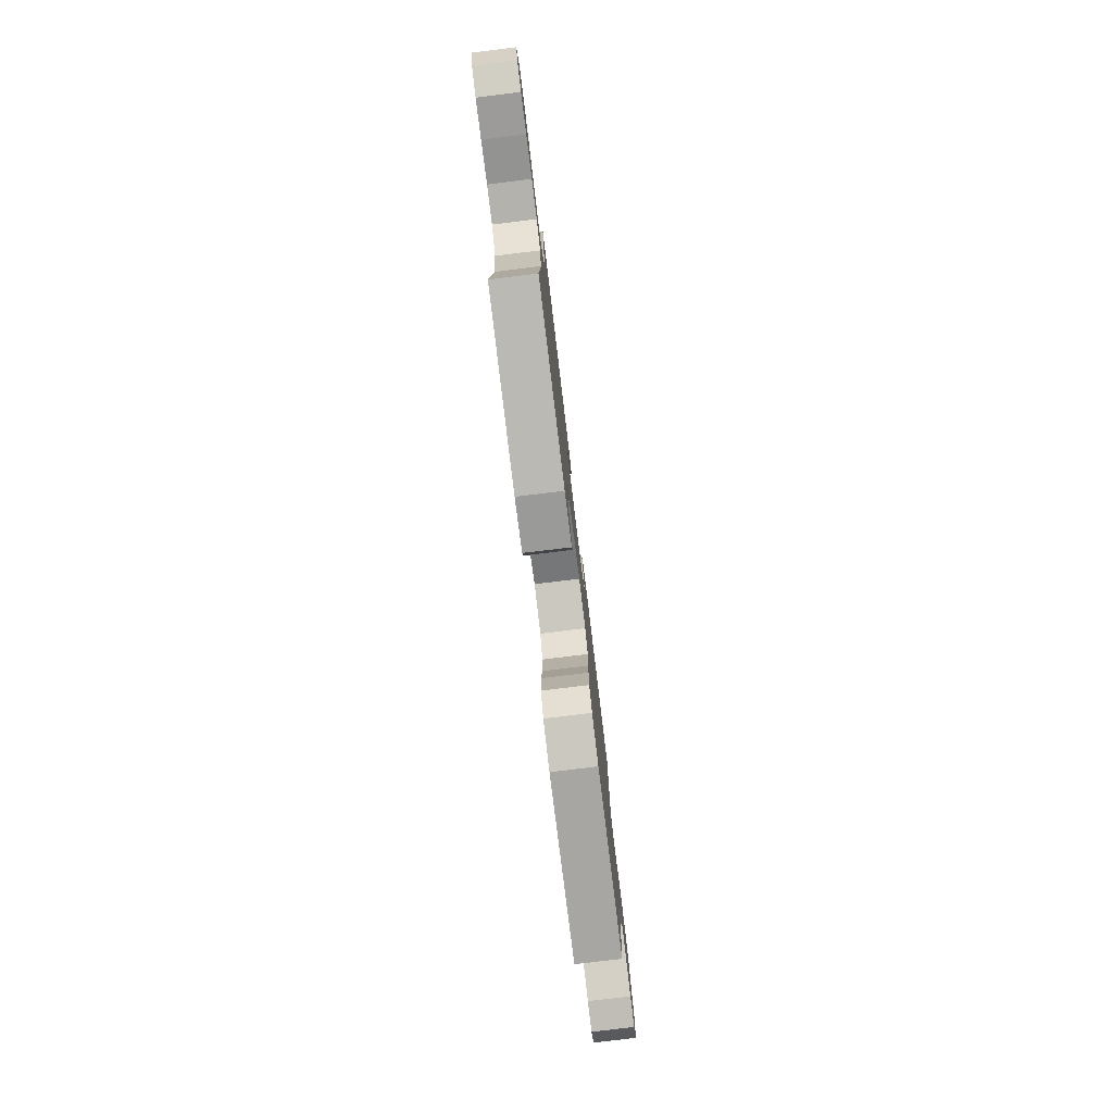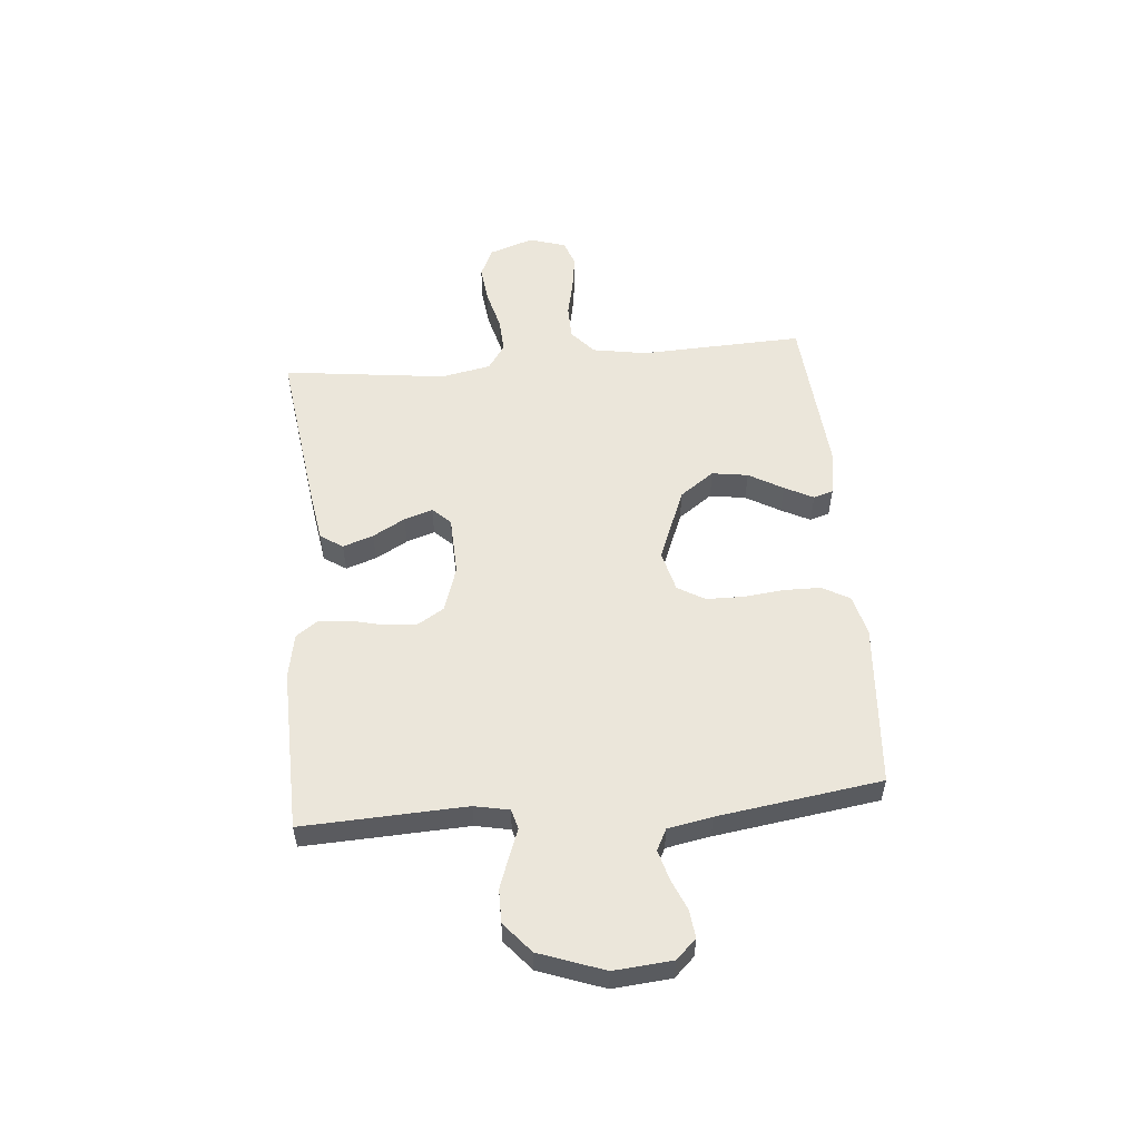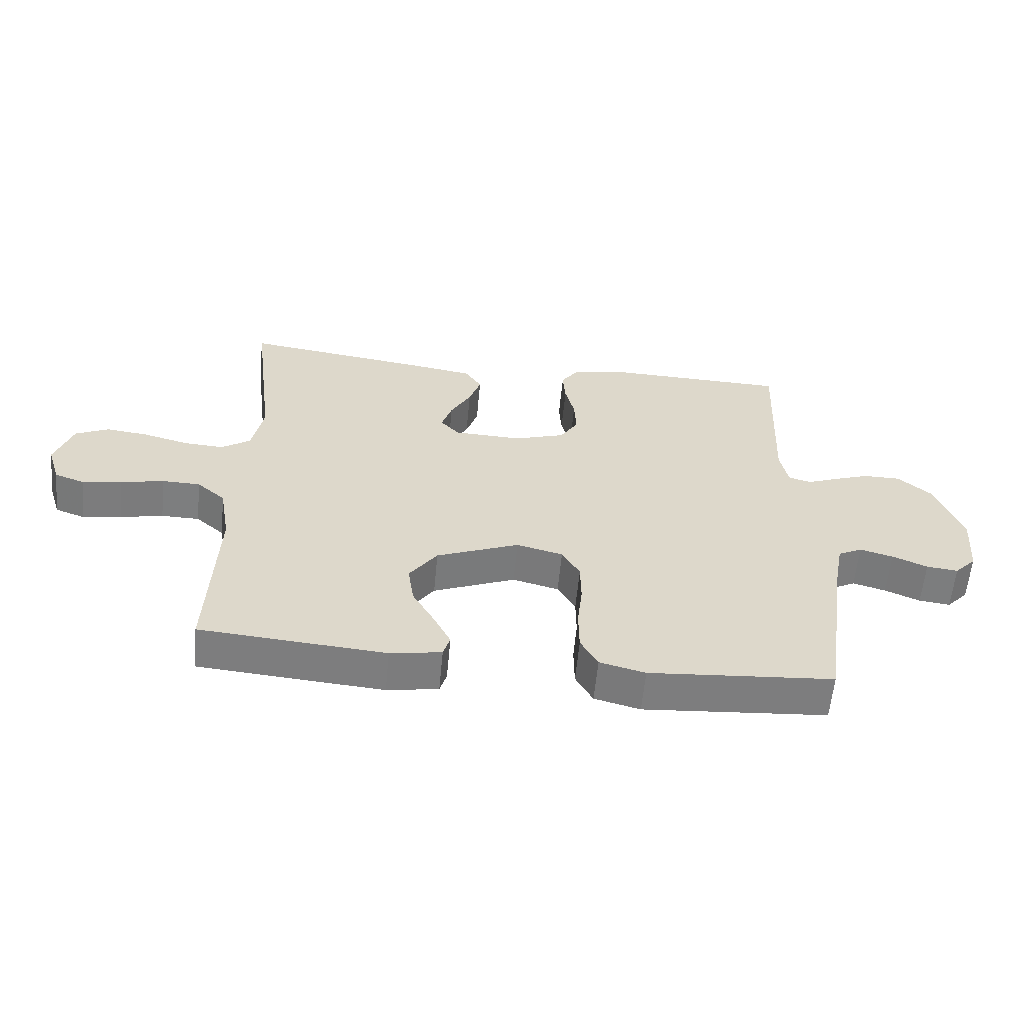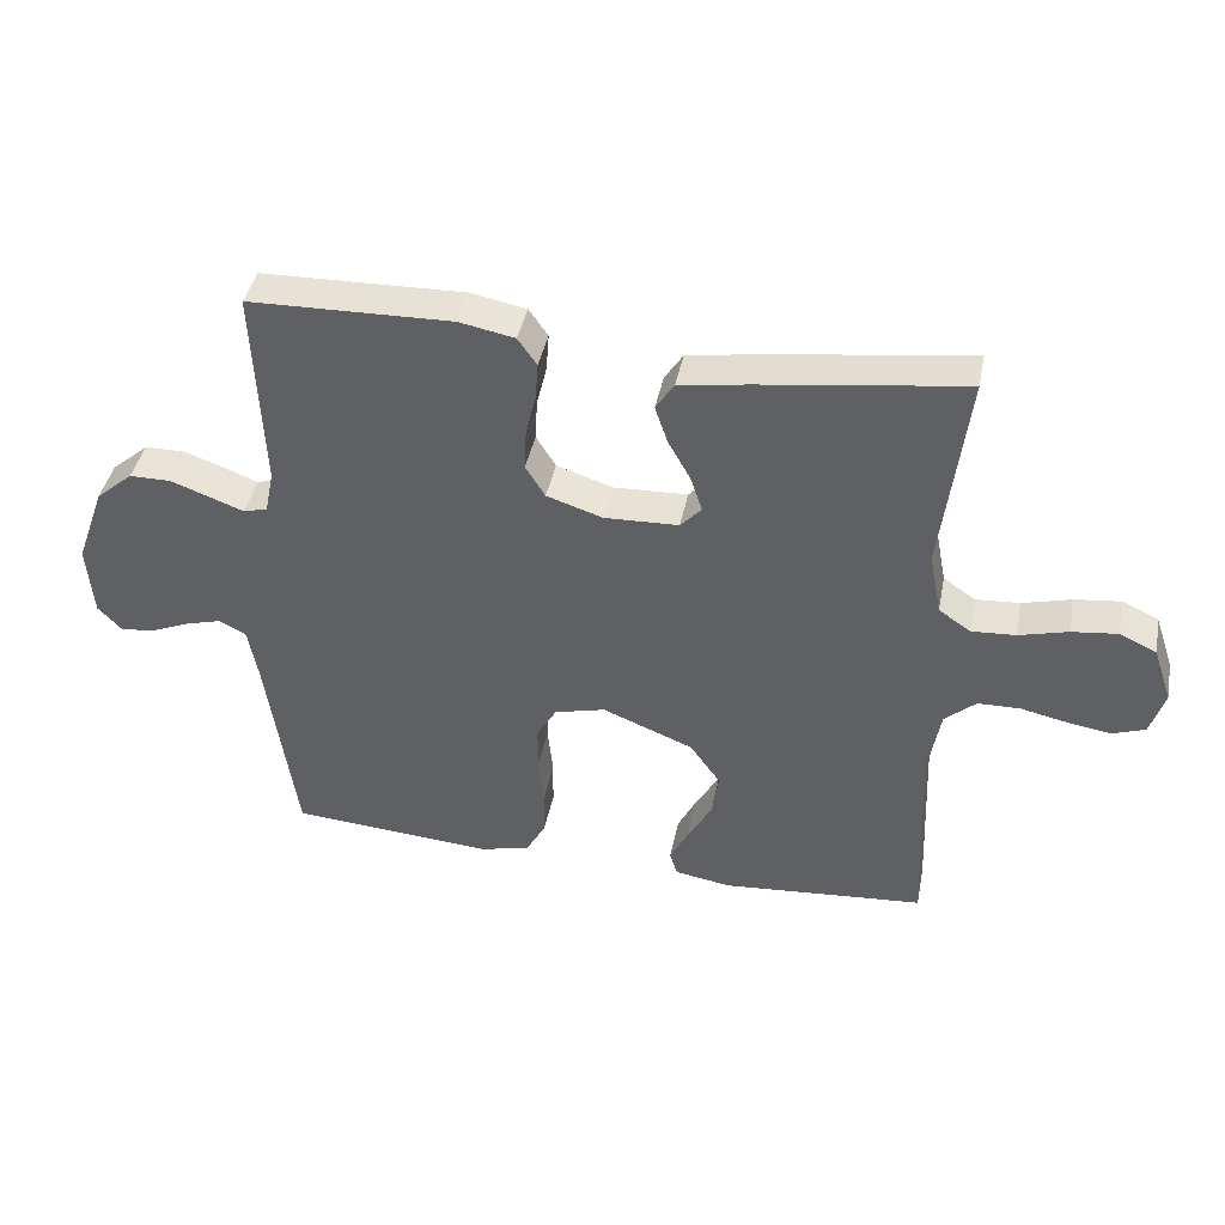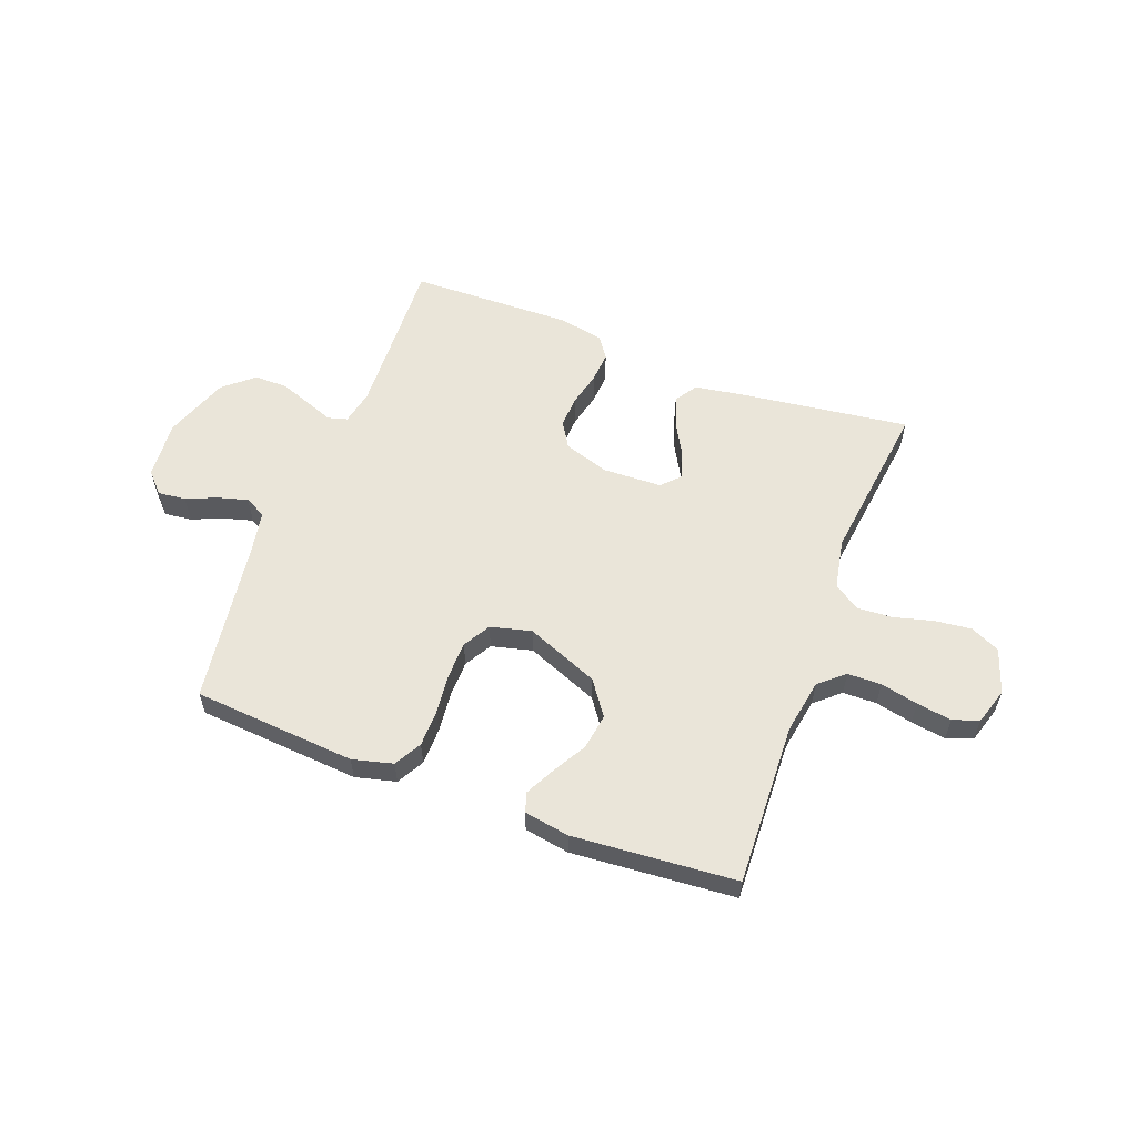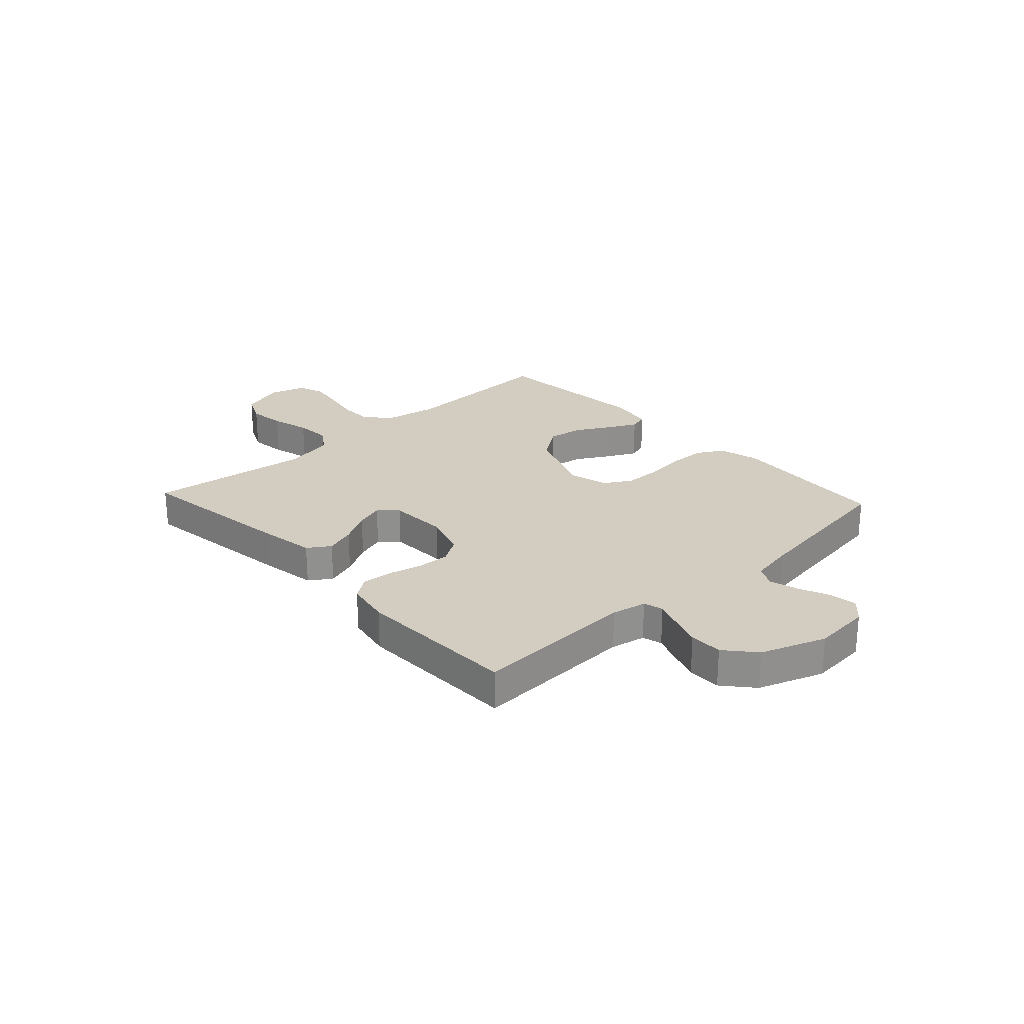
<metadata>
{"format":"obj","ext":"obj","renderer":"f3d","projection":"perspective","resolution":1024,"background":"white","views":[{"elev":-78.6,"azim":-83.1,"up":"+Z"},{"elev":54.7,"azim":84.9,"up":"+Y"},{"elev":-59.3,"azim":-5.4,"up":"+Z"},{"elev":41.5,"azim":-168.8,"up":"+Z"},{"elev":58.0,"azim":-159.3,"up":"+Y"},{"elev":24.8,"azim":47.2,"up":"+Y"}]}
</metadata>
<code>
v -0.5 0.07 0.5
v -0.2 0.07 0.46
v -0.098 0.07 0.444
v -0.071 0.07 0.403
v -0.09 0.07 0.347
v -0.123 0.07 0.288
v -0.14 0.07 0.236
v -0.109 0.07 0.203
v 0 0.07 0.199
v 0.083 0.07 0.226
v 0.112 0.07 0.273
v 0.109 0.07 0.333
v 0.094 0.07 0.395
v 0.09 0.07 0.451
v 0.118 0.07 0.491
v 0.2 0.07 0.507
v 0.5 0.07 0.5
v 0.487 0.07 0.2
v 0.5 0.07 0.136
v 0.536 0.07 0.126
v 0.586 0.07 0.145
v 0.644 0.07 0.166
v 0.705 0.07 0.166
v 0.76 0.07 0.119
v 0.803 0.07 0
v 0.794 0.07 -0.107
v 0.759 0.07 -0.144
v 0.708 0.07 -0.138
v 0.651 0.07 -0.114
v 0.597 0.07 -0.099
v 0.558 0.07 -0.119
v 0.543 0.07 -0.2
v 0.5 0.07 -0.5
v 0.2 0.07 -0.523
v 0.126 0.07 -0.504
v 0.098 0.07 -0.454
v 0.097 0.07 -0.386
v 0.105 0.07 -0.312
v 0.104 0.07 -0.244
v 0.075 0.07 -0.194
v 0 0.07 -0.175
v -0.134 0.07 -0.229
v -0.179 0.07 -0.292
v -0.169 0.07 -0.358
v -0.133 0.07 -0.421
v -0.106 0.07 -0.474
v -0.117 0.07 -0.51
v -0.2 0.07 -0.524
v -0.5 0.07 -0.5
v -0.488 0.07 -0.2
v -0.505 0.07 -0.1
v -0.551 0.07 -0.06
v -0.613 0.07 -0.059
v -0.682 0.07 -0.074
v -0.746 0.07 -0.084
v -0.794 0.07 -0.067
v -0.815 0.07 0
v -0.787 0.07 0.082
v -0.733 0.07 0.107
v -0.665 0.07 0.099
v -0.593 0.07 0.08
v -0.528 0.07 0.076
v -0.481 0.07 0.108
v -0.463 0.07 0.2
v -0.5 0 0.5
v -0.2 0 0.46
v -0.098 0 0.444
v -0.071 0 0.403
v -0.09 0 0.347
v -0.123 0 0.288
v -0.14 0 0.236
v -0.109 0 0.203
v 0 0 0.199
v 0.083 0 0.226
v 0.112 0 0.273
v 0.109 0 0.333
v 0.094 0 0.395
v 0.09 0 0.451
v 0.118 0 0.491
v 0.2 0 0.507
v 0.5 0 0.5
v 0.487 0 0.2
v 0.5 0 0.136
v 0.536 0 0.126
v 0.586 0 0.145
v 0.644 0 0.166
v 0.705 0 0.166
v 0.76 0 0.119
v 0.803 0 0
v 0.794 0 -0.107
v 0.759 0 -0.144
v 0.708 0 -0.138
v 0.651 0 -0.114
v 0.597 0 -0.099
v 0.558 0 -0.119
v 0.543 0 -0.2
v 0.5 0 -0.5
v 0.2 0 -0.523
v 0.126 0 -0.504
v 0.098 0 -0.454
v 0.097 0 -0.386
v 0.105 0 -0.312
v 0.104 0 -0.244
v 0.075 0 -0.194
v 0 0 -0.175
v -0.134 0 -0.229
v -0.179 0 -0.292
v -0.169 0 -0.358
v -0.133 0 -0.421
v -0.106 0 -0.474
v -0.117 0 -0.51
v -0.2 0 -0.524
v -0.5 0 -0.5
v -0.488 0 -0.2
v -0.505 0 -0.1
v -0.551 0 -0.06
v -0.613 0 -0.059
v -0.682 0 -0.074
v -0.746 0 -0.084
v -0.794 0 -0.067
v -0.815 0 0
v -0.787 0 0.082
v -0.733 0 0.107
v -0.665 0 0.099
v -0.593 0 0.08
v -0.528 0 0.076
v -0.481 0 0.108
v -0.463 0 0.2
f 59 60 61
f 58 59 61
f 57 58 61
f 56 57 61
f 55 56 61
f 54 55 61
f 53 54 61
f 52 53 61 62
f 51 52 62 63
f 48 49 50
f 47 48 50
f 46 47 50
f 45 46 50
f 44 45 50
f 51 63 64
f 50 51 64
f 44 50 64
f 43 44 64
f 36 37 38
f 35 36 38
f 34 35 38
f 33 34 38
f 32 33 38
f 31 32 38 39
f 30 31 39 40
f 27 28 29
f 26 27 29
f 25 26 29
f 24 25 29
f 23 24 29
f 22 23 29
f 21 22 29
f 20 21 29
f 19 20 29 30
f 16 17 18
f 15 16 18
f 14 15 18
f 13 14 18
f 12 13 18
f 11 12 18 19
f 30 40 41
f 19 30 41
f 11 19 41
f 10 11 41
f 4 5 6
f 3 4 6
f 2 3 6
f 1 2 6
f 64 1 6
f 64 6 7
f 64 7 8
f 43 64 8
f 42 43 8
f 9 10 41 42
f 8 9 42
f 125 124 123
f 125 123 122
f 125 122 121
f 125 121 120
f 125 120 119
f 125 119 118
f 125 118 117
f 126 125 117 116
f 127 126 116 115
f 114 113 112
f 114 112 111
f 114 111 110
f 114 110 109
f 114 109 108
f 128 127 115
f 128 115 114
f 128 114 108
f 128 108 107
f 102 101 100
f 102 100 99
f 102 99 98
f 102 98 97
f 102 97 96
f 103 102 96 95
f 104 103 95 94
f 93 92 91
f 93 91 90
f 93 90 89
f 93 89 88
f 93 88 87
f 93 87 86
f 93 86 85
f 93 85 84
f 94 93 84 83
f 82 81 80
f 82 80 79
f 82 79 78
f 82 78 77
f 82 77 76
f 83 82 76 75
f 105 104 94
f 105 94 83
f 105 83 75
f 105 75 74
f 70 69 68
f 70 68 67
f 70 67 66
f 70 66 65
f 70 65 128
f 71 70 128
f 72 71 128
f 72 128 107
f 72 107 106
f 106 105 74 73
f 106 73 72
f 1 65 66 2
f 2 66 67 3
f 3 67 68 4
f 4 68 69 5
f 5 69 70 6
f 6 70 71 7
f 7 71 72 8
f 8 72 73 9
f 9 73 74 10
f 10 74 75 11
f 11 75 76 12
f 12 76 77 13
f 13 77 78 14
f 14 78 79 15
f 15 79 80 16
f 16 80 81 17
f 17 81 82 18
f 18 82 83 19
f 19 83 84 20
f 20 84 85 21
f 21 85 86 22
f 22 86 87 23
f 23 87 88 24
f 24 88 89 25
f 25 89 90 26
f 26 90 91 27
f 27 91 92 28
f 28 92 93 29
f 29 93 94 30
f 30 94 95 31
f 31 95 96 32
f 32 96 97 33
f 33 97 98 34
f 34 98 99 35
f 35 99 100 36
f 36 100 101 37
f 37 101 102 38
f 38 102 103 39
f 39 103 104 40
f 40 104 105 41
f 41 105 106 42
f 42 106 107 43
f 43 107 108 44
f 44 108 109 45
f 45 109 110 46
f 46 110 111 47
f 47 111 112 48
f 48 112 113 49
f 49 113 114 50
f 50 114 115 51
f 51 115 116 52
f 52 116 117 53
f 53 117 118 54
f 54 118 119 55
f 55 119 120 56
f 56 120 121 57
f 57 121 122 58
f 58 122 123 59
f 59 123 124 60
f 60 124 125 61
f 61 125 126 62
f 62 126 127 63
f 63 127 128 64
f 64 128 65 1

</code>
